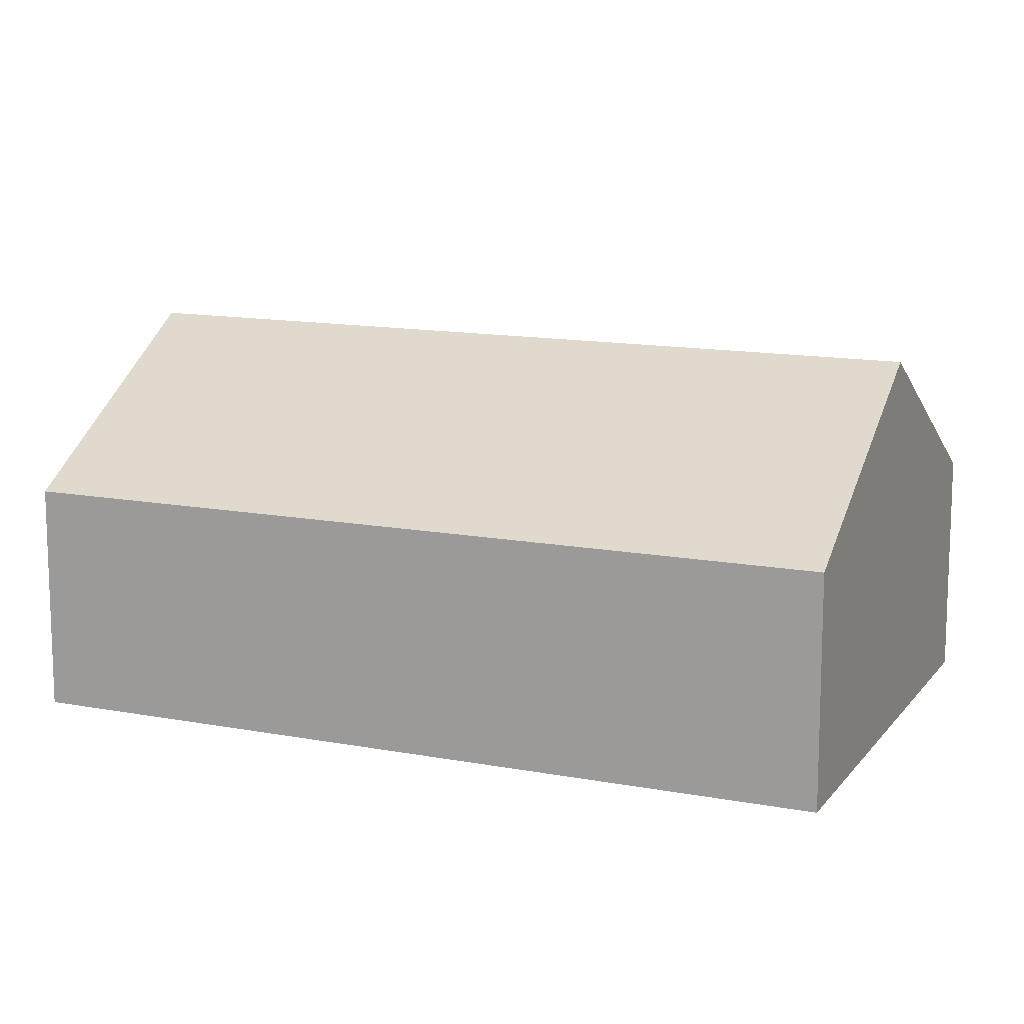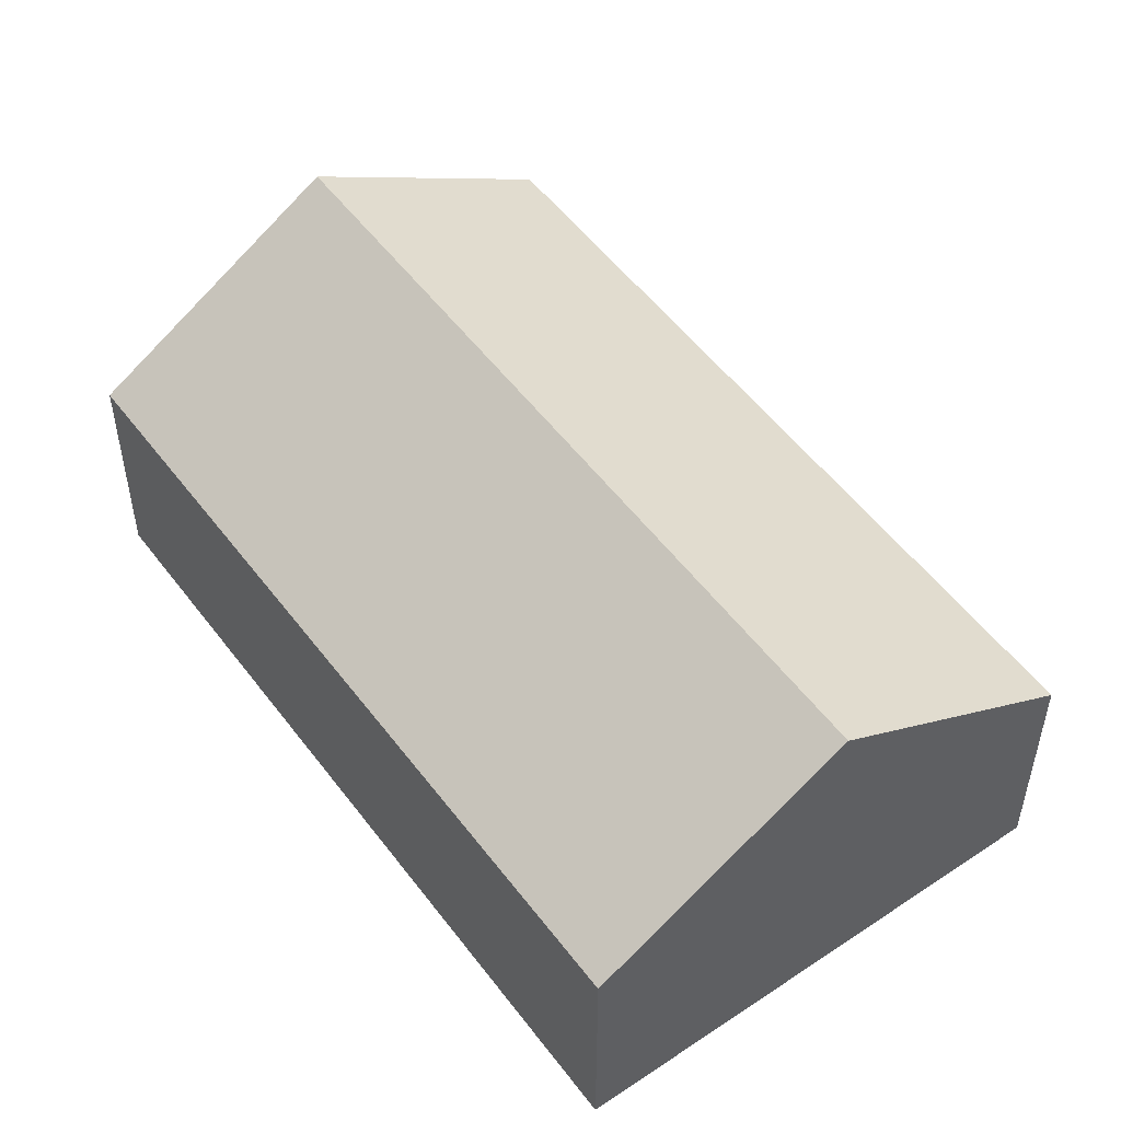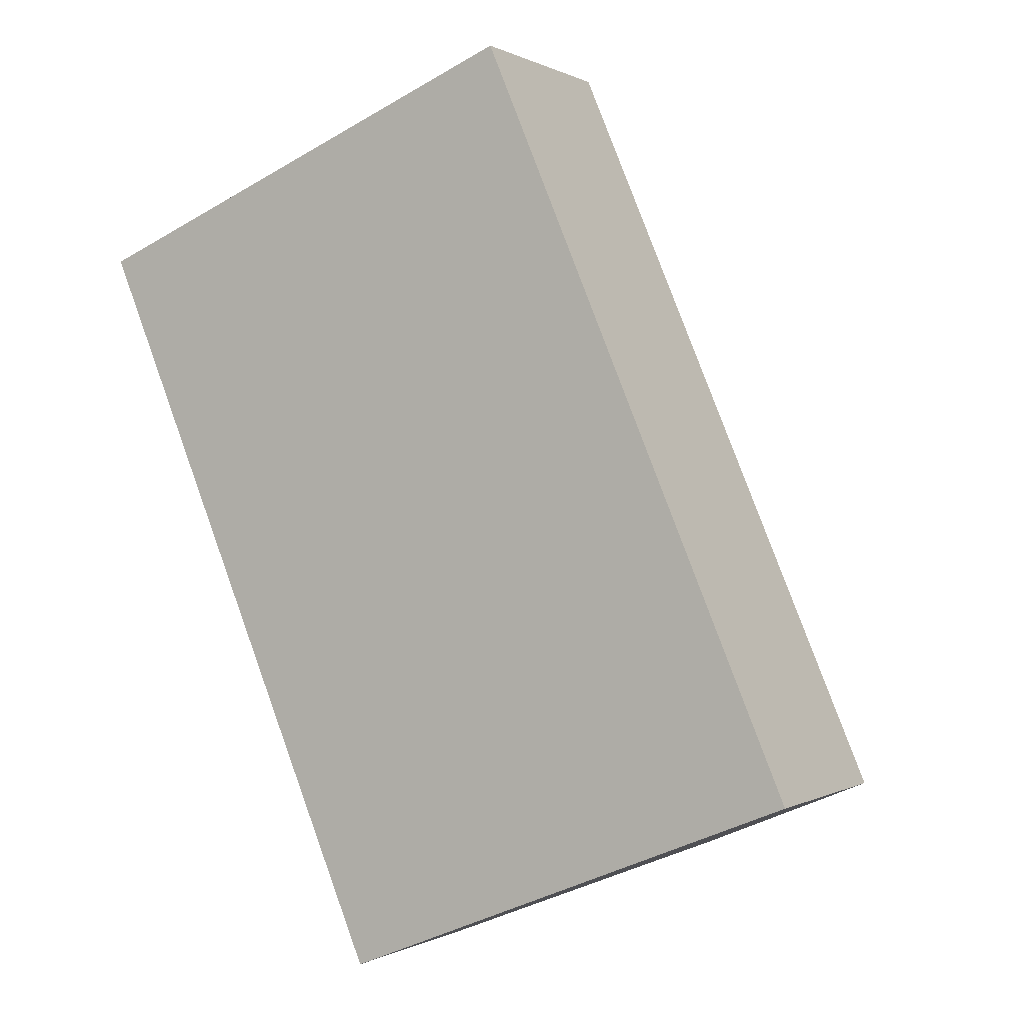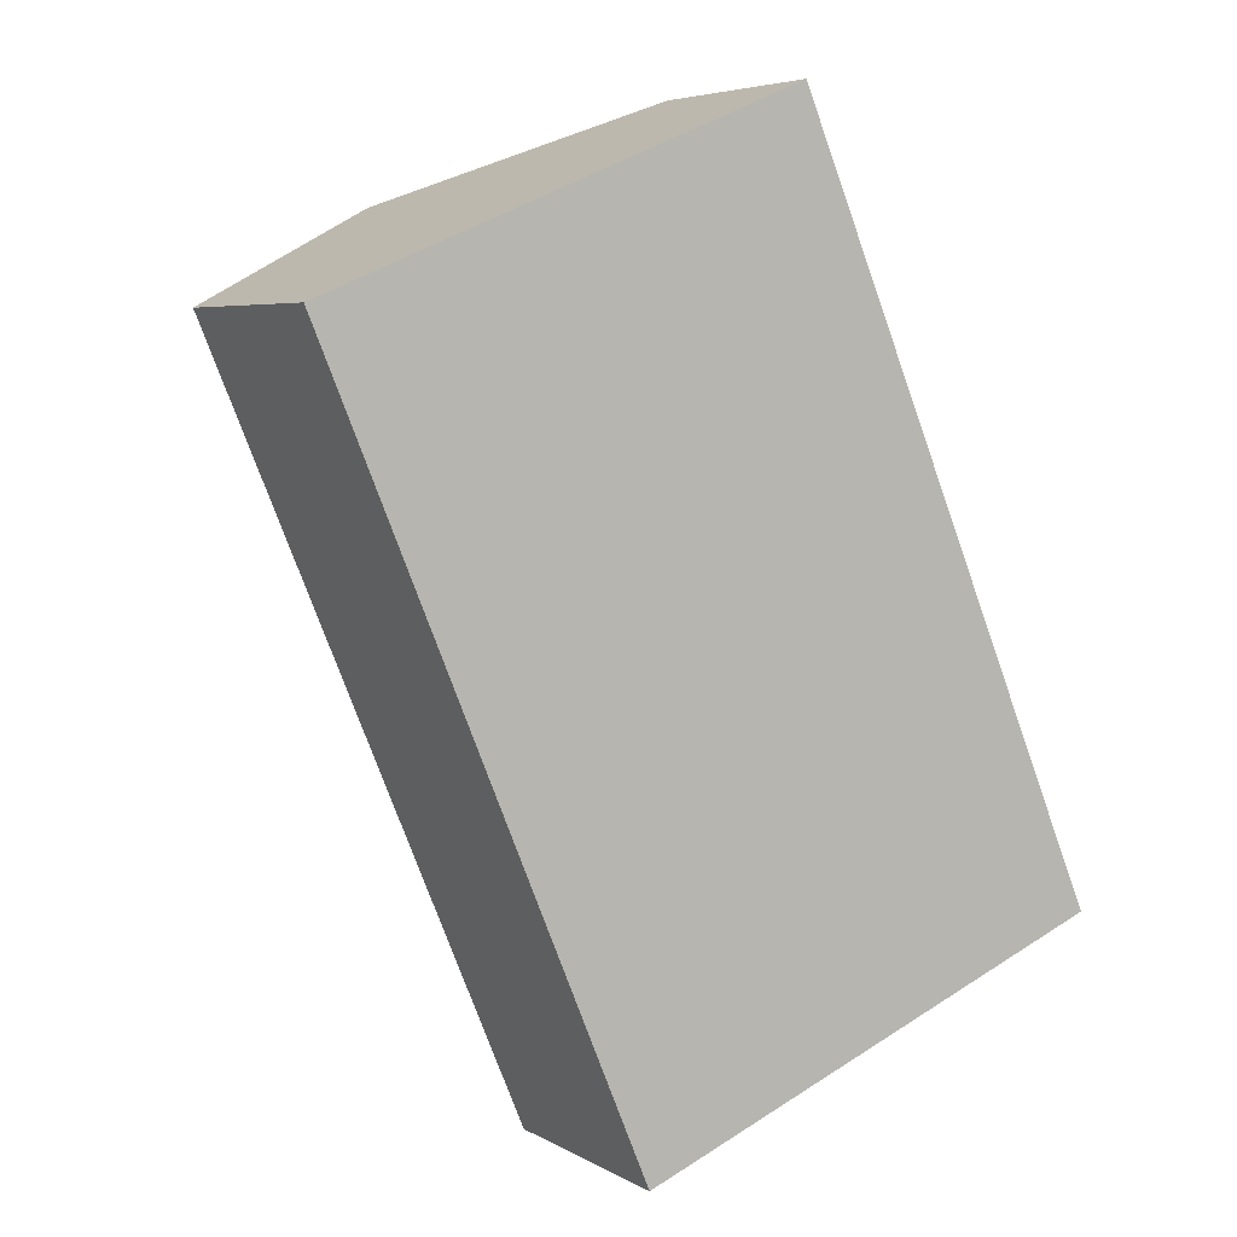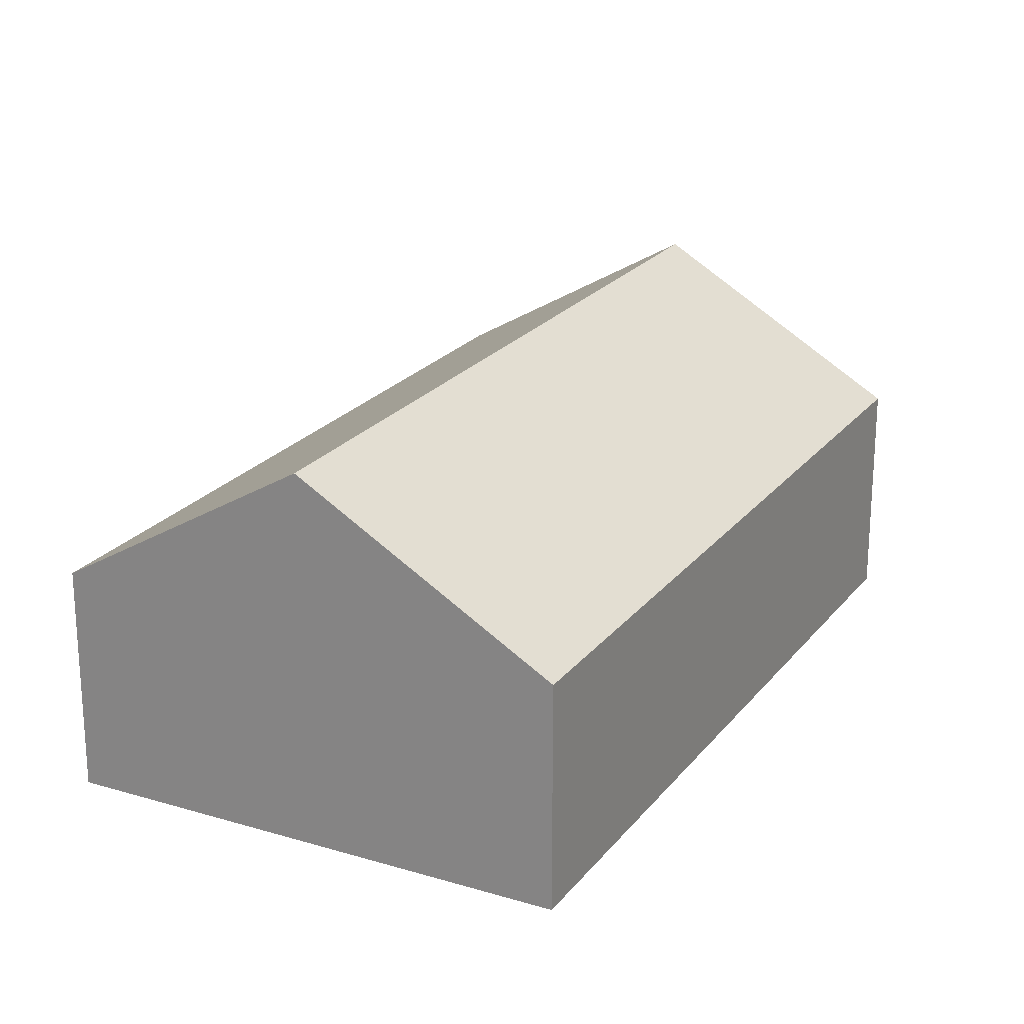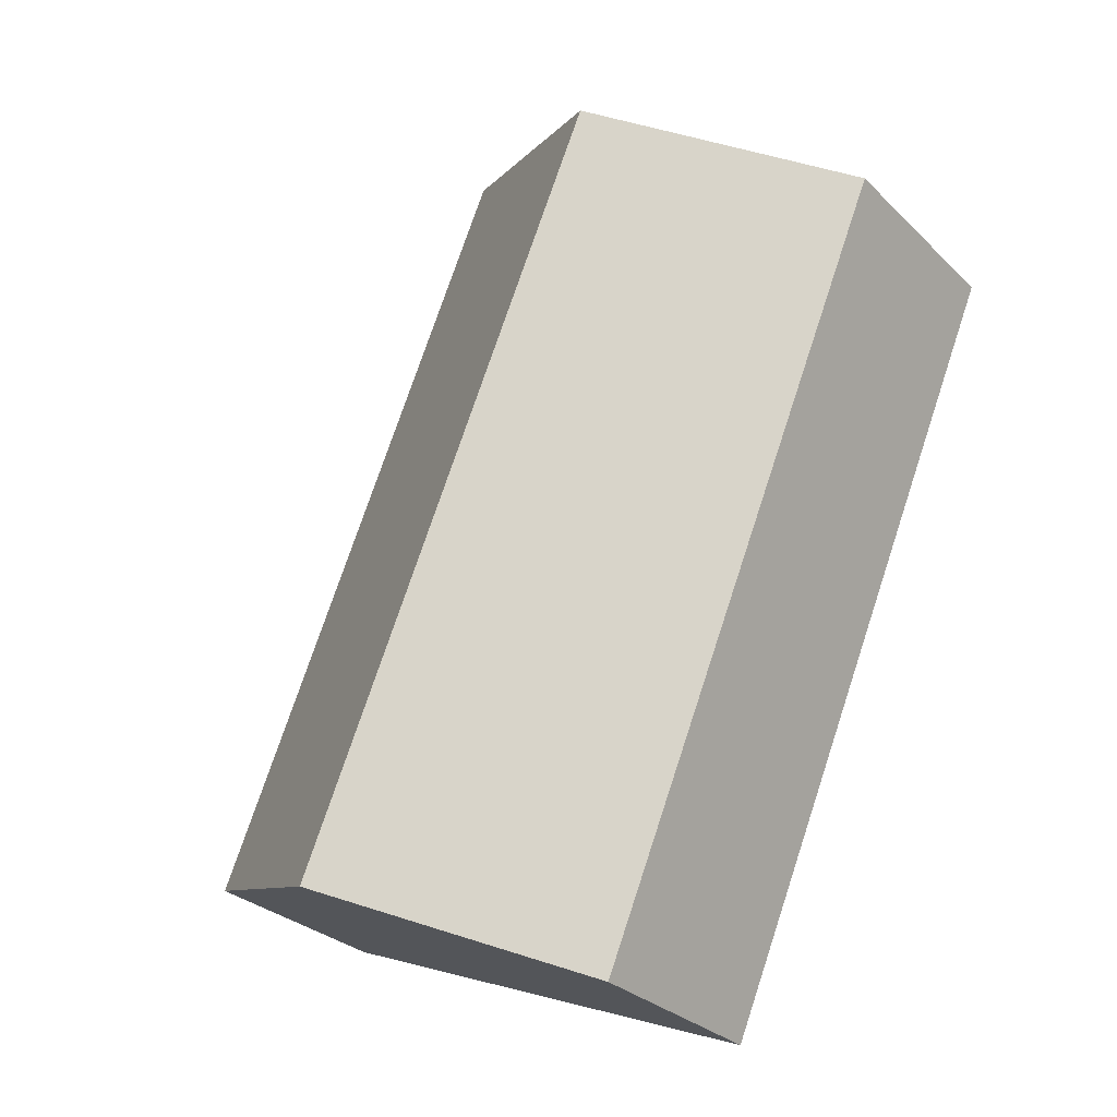
<metadata>
{"format":"obj","ext":"obj","renderer":"f3d","projection":"perspective","resolution":1024,"background":"white","views":[{"elev":13.1,"azim":90.7,"up":"+Y"},{"elev":52.1,"azim":-58.5,"up":"+Y"},{"elev":0.2,"azim":28.3,"up":"+Z"},{"elev":5.3,"azim":-30.9,"up":"+Z"},{"elev":22.5,"azim":4.8,"up":"+Y"},{"elev":-29.0,"azim":-144.4,"up":"+Z"}]}
</metadata>
<code>
v  8.808 5.938 -10.44
v  7.486 3.57 3.111
v  12.57 3.57 -8.904
v  3.732 5.938 1.551
v  5.005 3.546 -11.99
v  0 3.584 2.195e-16
v  0 0 0
v  5.005 7.341e-16 -11.99
v  3.732 -9.497e-17 1.551
v  7.486 -1.905e-16 3.111
v  12.57 5.452e-16 -8.904
v  8.808 6.392e-16 -10.44
g defaultobject
f 1 2 3
f 2 1 4
f 5 4 1
f 4 5 6
f 5 7 6
f 7 5 8
f 7 4 6
f 4 7 2
f 2 7 9
f 2 9 10
f 10 3 2
f 3 10 11
f 1 8 5
f 8 1 3
f 8 3 12
f 12 3 11
f 8 9 7
f 9 8 12
f 9 12 10
f 10 12 11

</code>
